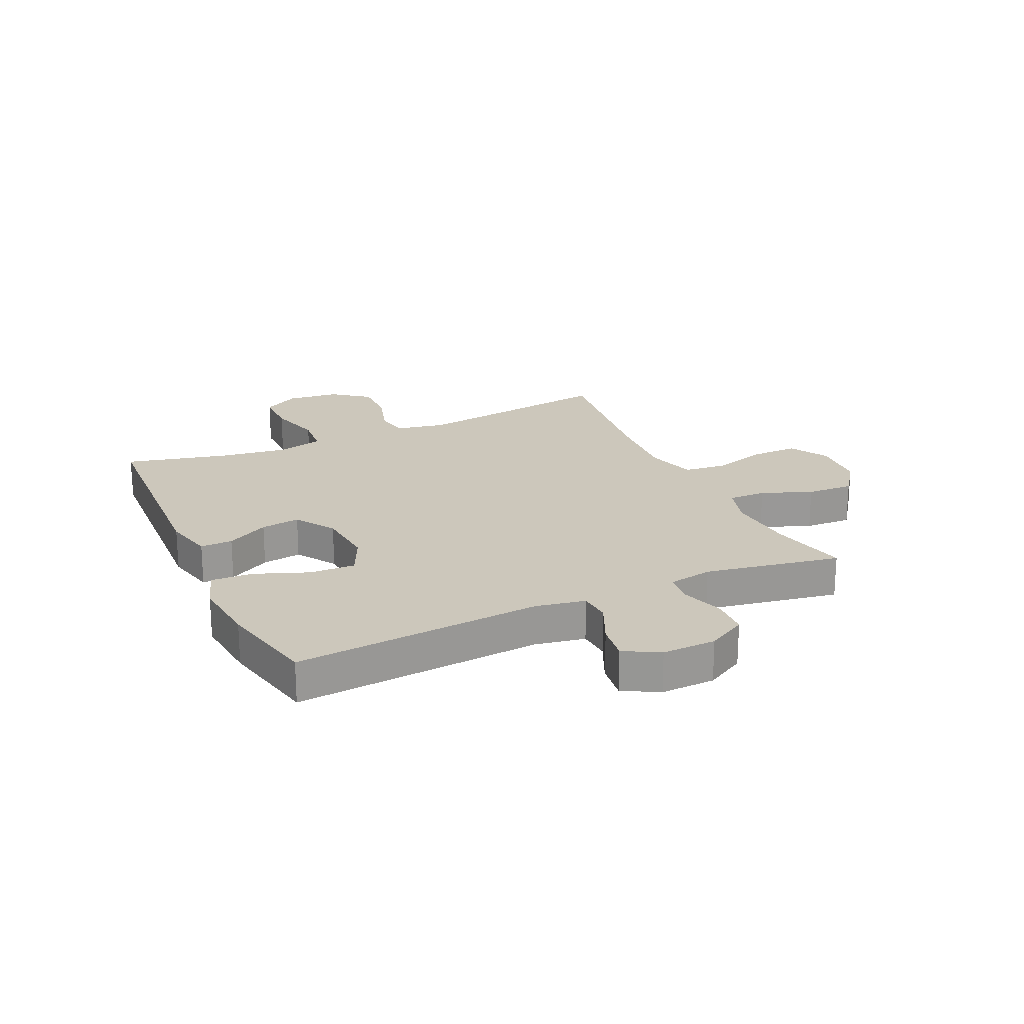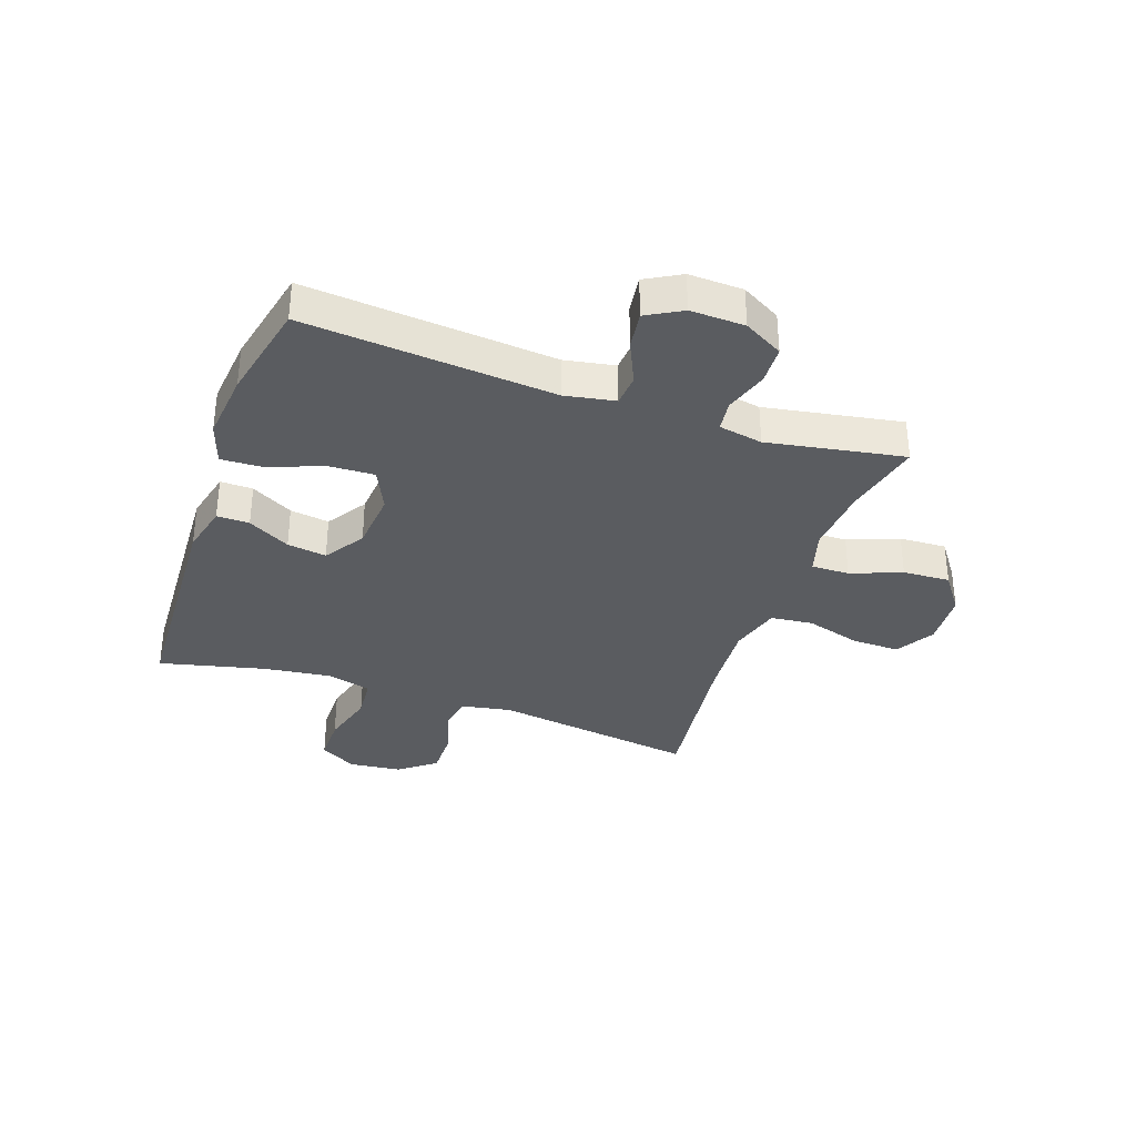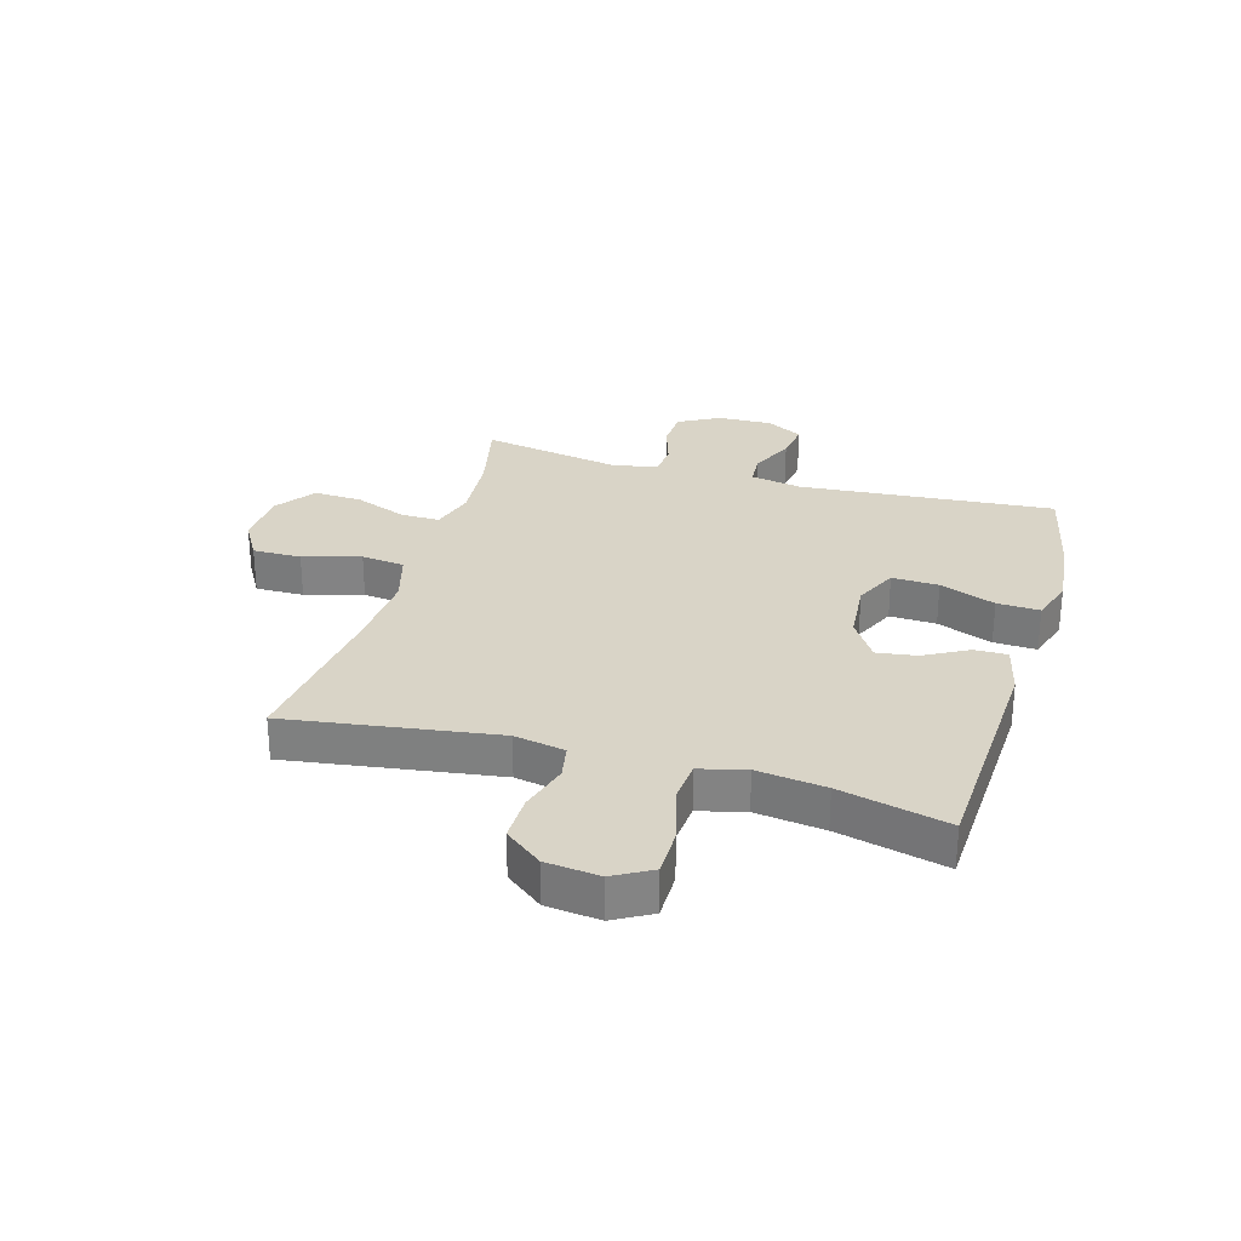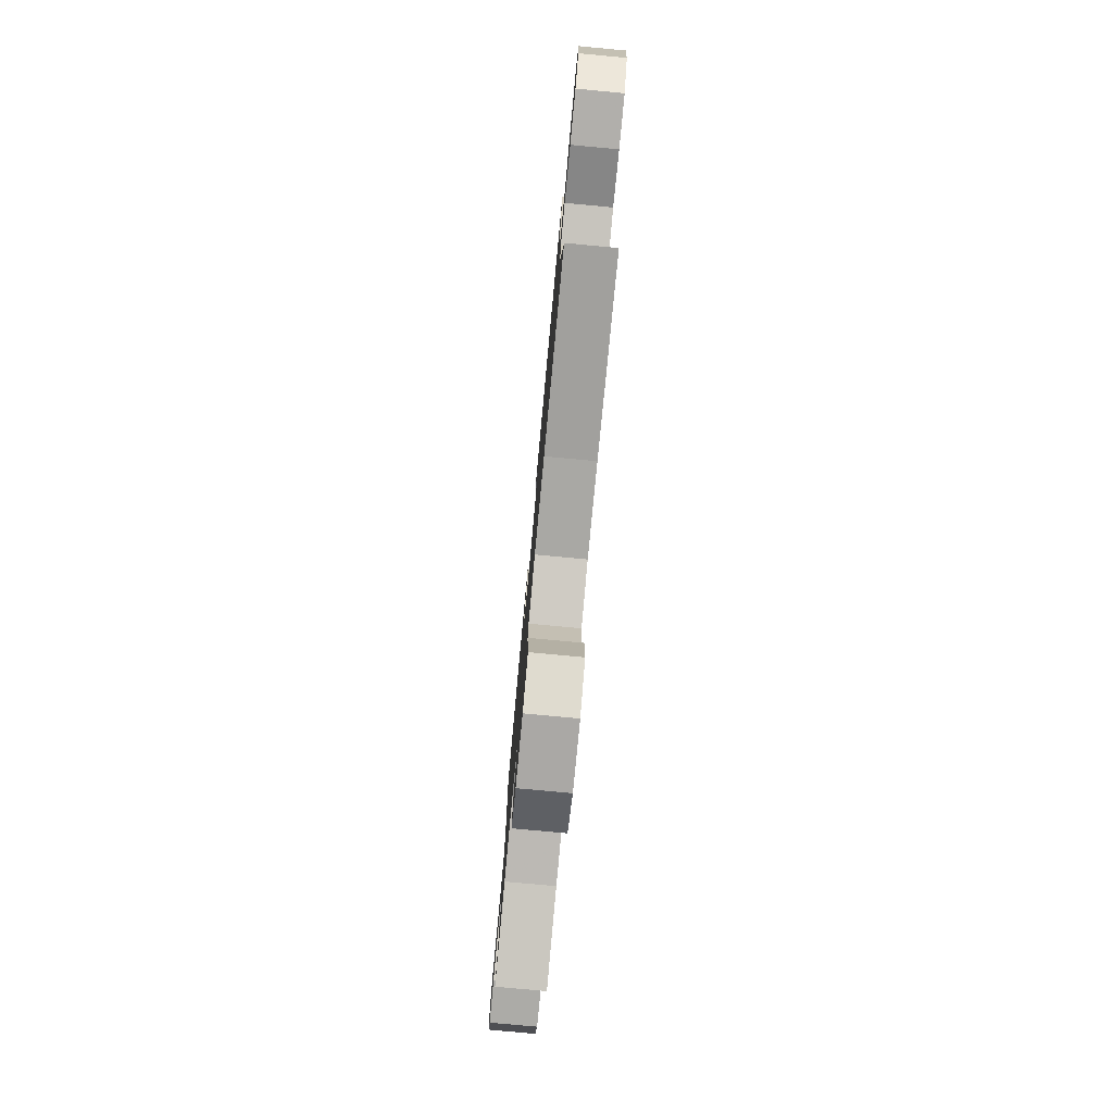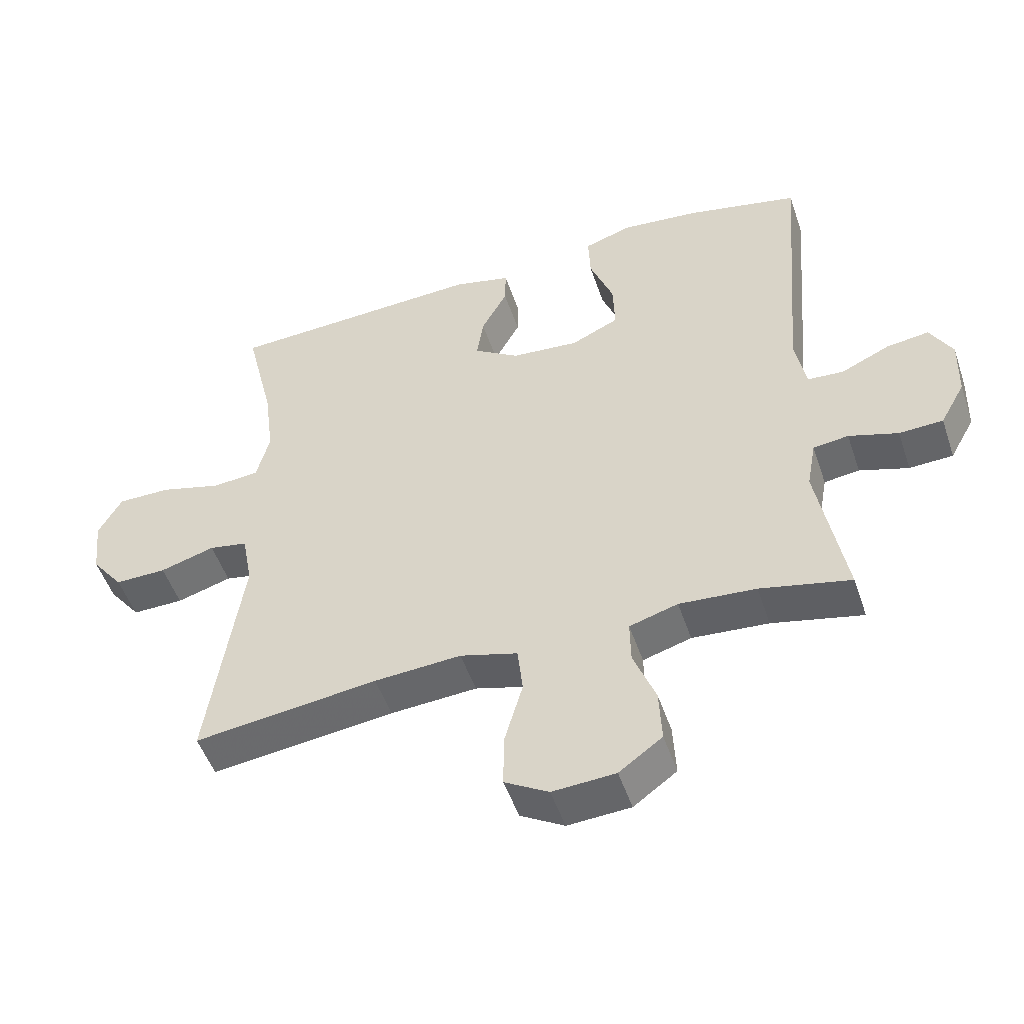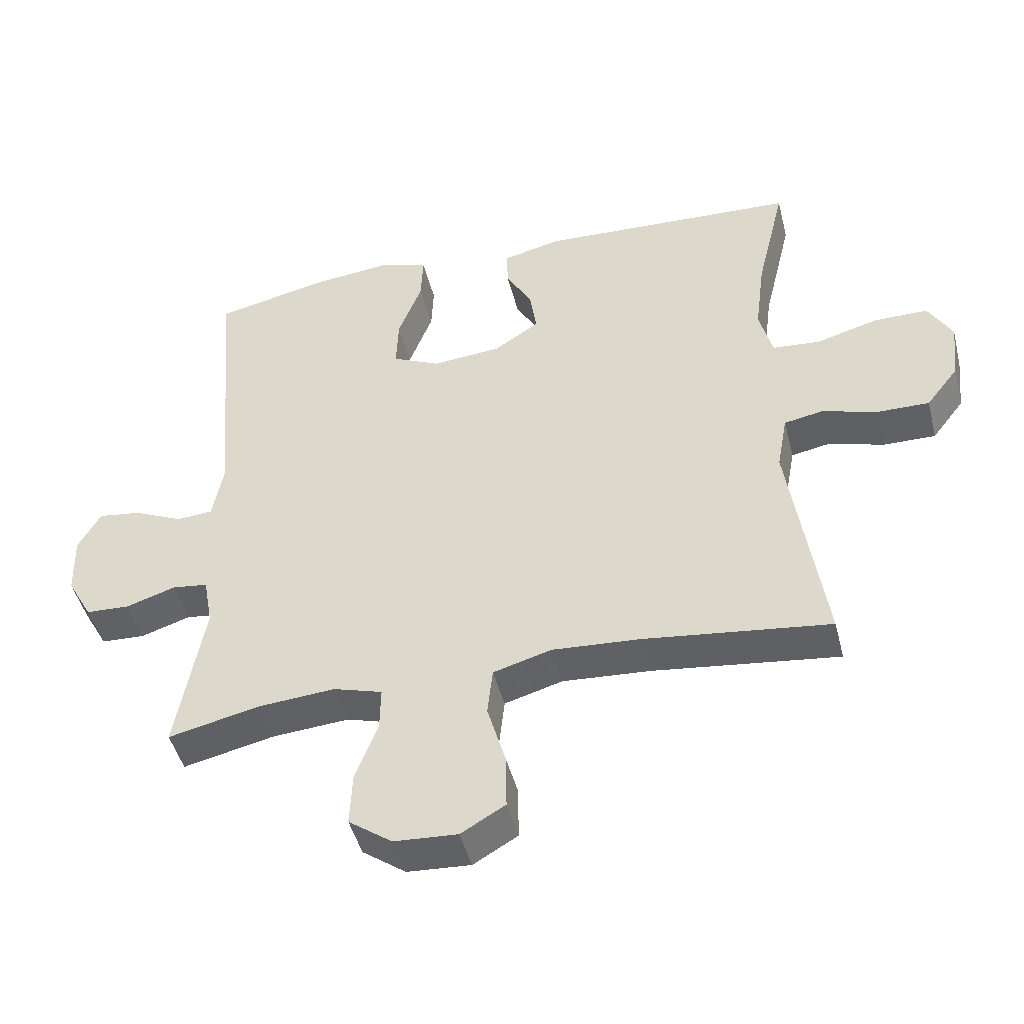
<metadata>
{"format":"obj","ext":"obj","renderer":"f3d","projection":"perspective","resolution":1024,"background":"white","views":[{"elev":21.6,"azim":65.3,"up":"+Y"},{"elev":-34.4,"azim":70.7,"up":"+Y"},{"elev":28.8,"azim":-73.8,"up":"+Y"},{"elev":-78.8,"azim":-95.3,"up":"+Z"},{"elev":-50.5,"azim":18.5,"up":"+Z"},{"elev":-46.4,"azim":-165.9,"up":"+Z"}]}
</metadata>
<code>
v 0.5 0.07 -0.5
v 0.362 0.07 -0.469
v 0.245 0.07 -0.46
v 0.171 0.07 -0.482
v 0.172 0.07 -0.548
v 0.206 0.07 -0.636
v 0.21 0.07 -0.718
v 0.144 0.07 -0.766
v 0.048 0.07 -0.772
v -0.019 0.07 -0.733
v -0.018 0.07 -0.651
v 0.01 0.07 -0.554
v 0.002 0.07 -0.481
v -0.086 0.07 -0.456
v -0.219 0.07 -0.465
v -0.5 0.07 -0.5
v -0.448 0.07 -0.146
v -0.464 0.07 -0.06
v -0.523 0.07 -0.049
v -0.607 0.07 -0.074
v -0.686 0.07 -0.075
v -0.735 0.07 -0.012
v -0.745 0.07 0.079
v -0.709 0.07 0.143
v -0.628 0.07 0.143
v -0.533 0.07 0.117
v -0.461 0.07 0.123
v -0.441 0.07 0.201
v -0.456 0.07 0.317
v -0.5 0.07 0.5
v -0.105 0.07 0.519
v -0.018 0.07 0.498
v -0.019 0.07 0.442
v -0.059 0.07 0.369
v -0.069 0.07 0.301
v 0 0.07 0.256
v 0.104 0.07 0.247
v 0.177 0.07 0.281
v 0.174 0.07 0.36
v 0.138 0.07 0.454
v 0.135 0.07 0.526
v 0.208 0.07 0.55
v 0.327 0.07 0.538
v 0.5 0.07 0.5
v 0.464 0.07 0.069
v 0.48 0.07 -0.018
v 0.535 0.07 -0.022
v 0.61 0.07 0.012
v 0.675 0.07 0.021
v 0.709 0.07 -0.04
v 0.706 0.07 -0.134
v 0.668 0.07 -0.202
v 0.601 0.07 -0.205
v 0.526 0.07 -0.181
v 0.472 0.07 -0.188
v 0.458 0.07 -0.264
v 0.5 0 -0.5
v 0.362 0 -0.469
v 0.245 0 -0.46
v 0.171 0 -0.482
v 0.172 0 -0.548
v 0.206 0 -0.636
v 0.21 0 -0.718
v 0.144 0 -0.766
v 0.048 0 -0.772
v -0.019 0 -0.733
v -0.018 0 -0.651
v 0.01 0 -0.554
v 0.002 0 -0.481
v -0.086 0 -0.456
v -0.219 0 -0.465
v -0.5 0 -0.5
v -0.448 0 -0.146
v -0.464 0 -0.06
v -0.523 0 -0.049
v -0.607 0 -0.074
v -0.686 0 -0.075
v -0.735 0 -0.012
v -0.745 0 0.079
v -0.709 0 0.143
v -0.628 0 0.143
v -0.533 0 0.117
v -0.461 0 0.123
v -0.441 0 0.201
v -0.456 0 0.317
v -0.5 0 0.5
v -0.105 0 0.519
v -0.018 0 0.498
v -0.019 0 0.442
v -0.059 0 0.369
v -0.069 0 0.301
v 0 0 0.256
v 0.104 0 0.247
v 0.177 0 0.281
v 0.174 0 0.36
v 0.138 0 0.454
v 0.135 0 0.526
v 0.208 0 0.55
v 0.327 0 0.538
v 0.5 0 0.5
v 0.464 0 0.069
v 0.48 0 -0.018
v 0.535 0 -0.022
v 0.61 0 0.012
v 0.675 0 0.021
v 0.709 0 -0.04
v 0.706 0 -0.134
v 0.668 0 -0.202
v 0.601 0 -0.205
v 0.526 0 -0.181
v 0.472 0 -0.188
v 0.458 0 -0.264
f 51 52 53 54
f 51 54 55
f 50 51 55
f 47 48 49 50
f 46 47 50 55
f 45 46 55 56
f 43 44 45
f 42 43 45 56
f 39 40 41 42
f 38 39 42 56
f 31 32 33 34
f 29 30 31 34
f 28 29 34 35
f 27 28 35 36
f 23 24 25 26
f 23 26 27
f 22 23 27
f 19 20 21 22
f 19 22 27 36
f 15 16 17
f 14 15 17 18
f 13 14 18
f 9 10 11 12
f 9 12 13
f 8 9 13
f 5 6 7 8
f 4 5 8 13
f 3 4 13 18
f 38 56 1 2
f 37 38 2 3
f 18 19 36 37
f 3 18 37
f 110 109 108 107
f 111 110 107
f 111 107 106
f 106 105 104 103
f 111 106 103 102
f 112 111 102 101
f 101 100 99
f 112 101 99 98
f 98 97 96 95
f 112 98 95 94
f 90 89 88 87
f 90 87 86 85
f 91 90 85 84
f 92 91 84 83
f 82 81 80 79
f 83 82 79
f 83 79 78
f 78 77 76 75
f 92 83 78 75
f 73 72 71
f 74 73 71 70
f 74 70 69
f 68 67 66 65
f 69 68 65
f 69 65 64
f 64 63 62 61
f 69 64 61 60
f 74 69 60 59
f 58 57 112 94
f 59 58 94 93
f 93 92 75 74
f 93 74 59
f 1 57 58 2
f 2 58 59 3
f 3 59 60 4
f 4 60 61 5
f 5 61 62 6
f 6 62 63 7
f 7 63 64 8
f 8 64 65 9
f 9 65 66 10
f 10 66 67 11
f 11 67 68 12
f 12 68 69 13
f 13 69 70 14
f 14 70 71 15
f 15 71 72 16
f 16 72 73 17
f 17 73 74 18
f 18 74 75 19
f 19 75 76 20
f 20 76 77 21
f 21 77 78 22
f 22 78 79 23
f 23 79 80 24
f 24 80 81 25
f 25 81 82 26
f 26 82 83 27
f 27 83 84 28
f 28 84 85 29
f 29 85 86 30
f 30 86 87 31
f 31 87 88 32
f 32 88 89 33
f 33 89 90 34
f 34 90 91 35
f 35 91 92 36
f 36 92 93 37
f 37 93 94 38
f 38 94 95 39
f 39 95 96 40
f 40 96 97 41
f 41 97 98 42
f 42 98 99 43
f 43 99 100 44
f 44 100 101 45
f 45 101 102 46
f 46 102 103 47
f 47 103 104 48
f 48 104 105 49
f 49 105 106 50
f 50 106 107 51
f 51 107 108 52
f 52 108 109 53
f 53 109 110 54
f 54 110 111 55
f 55 111 112 56
f 56 112 57 1

</code>
